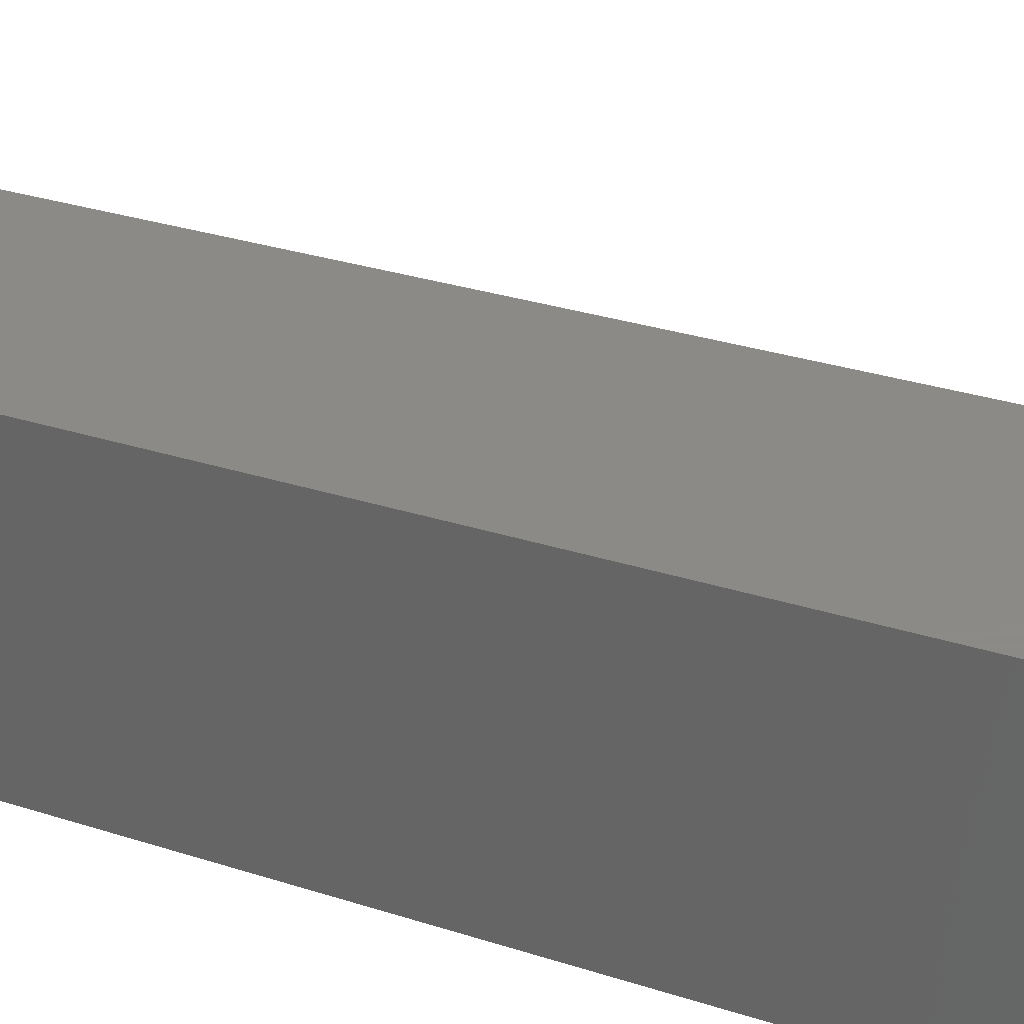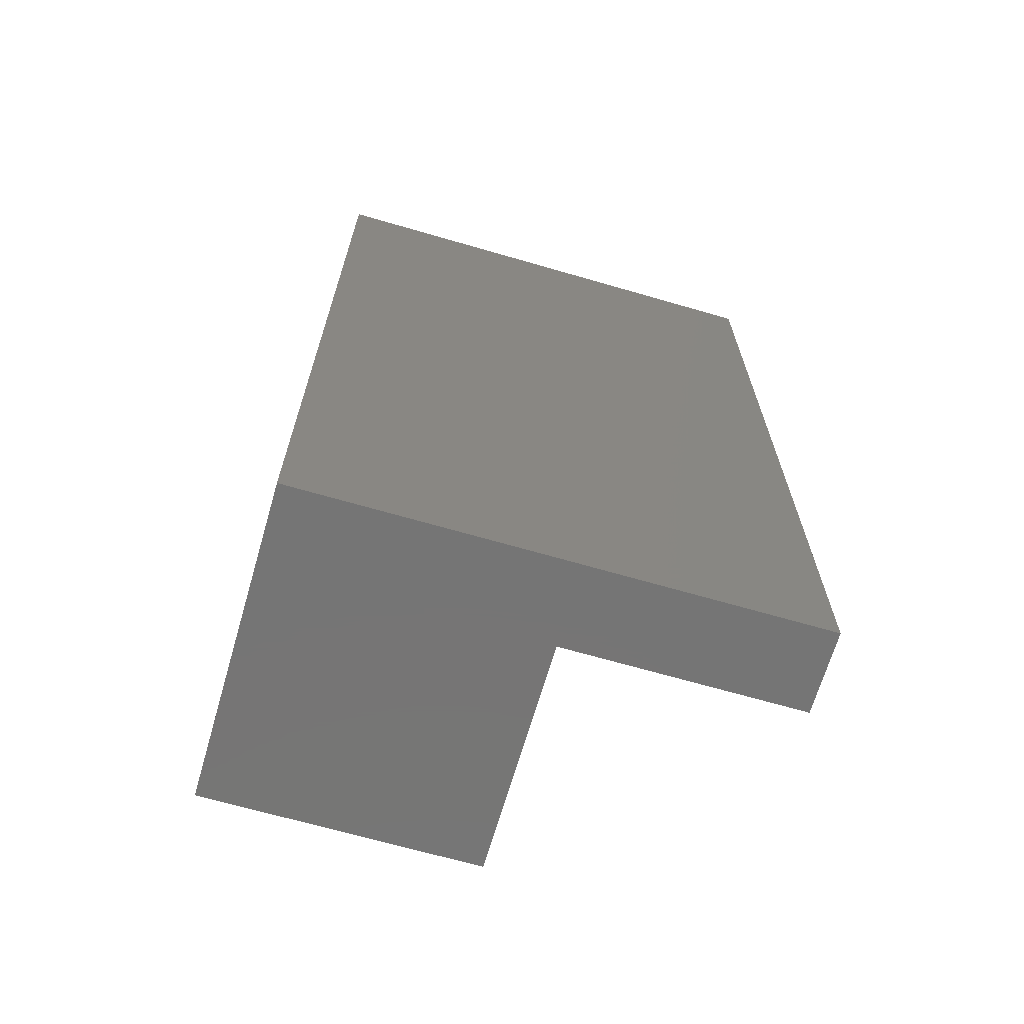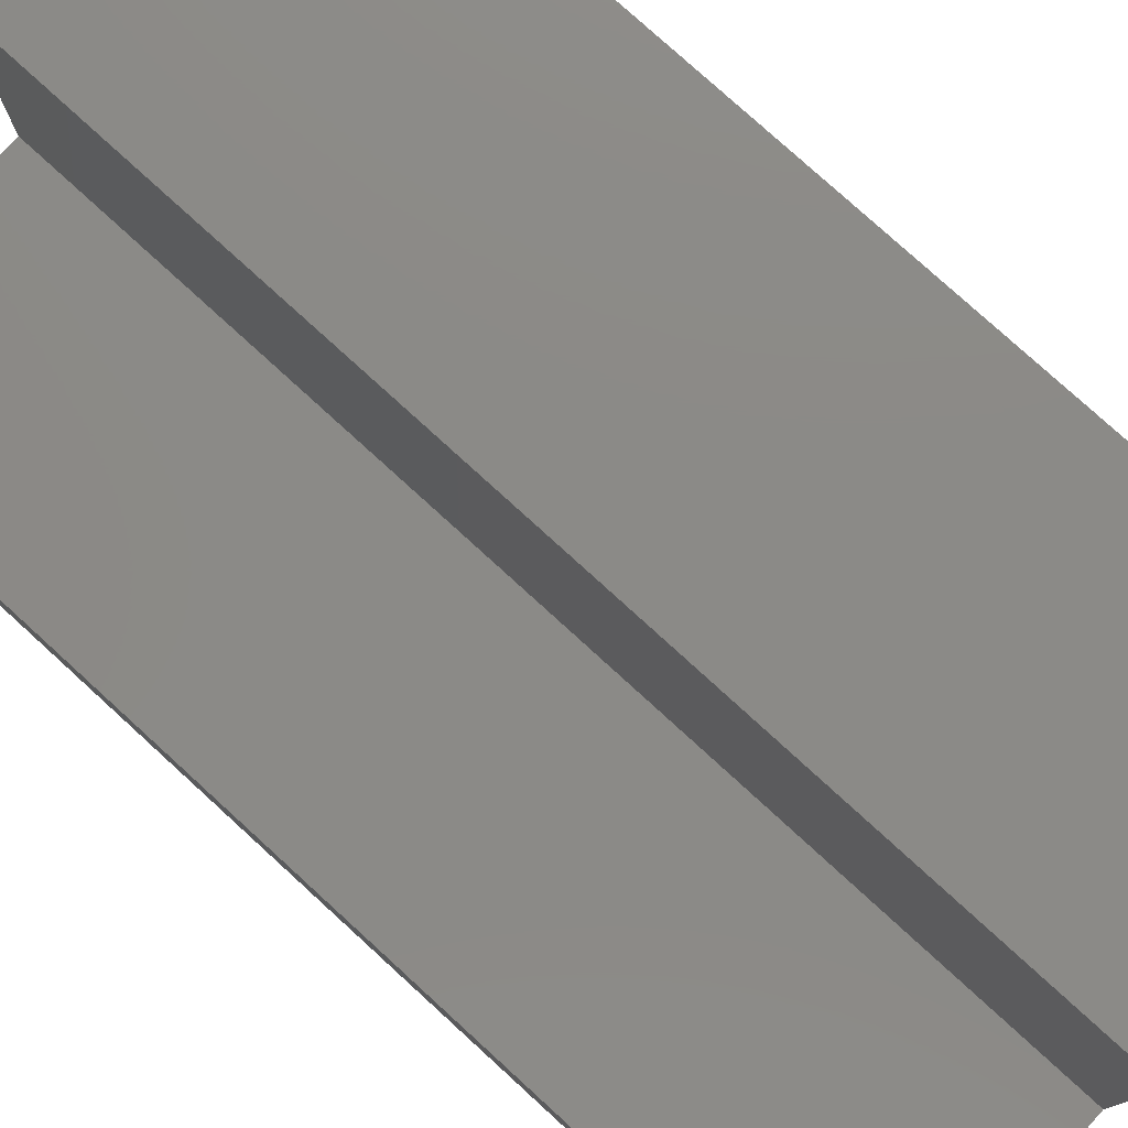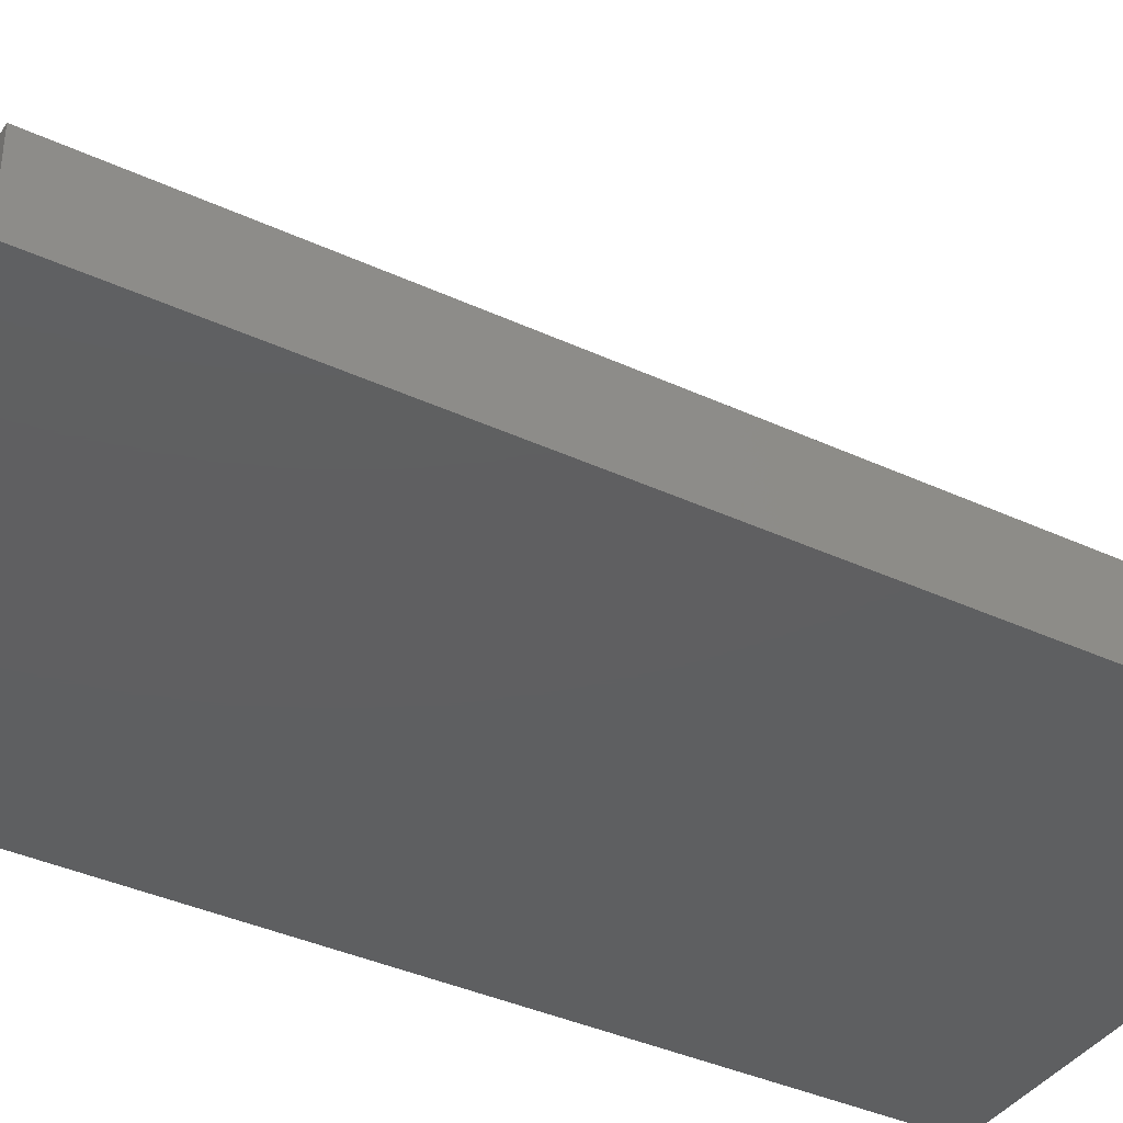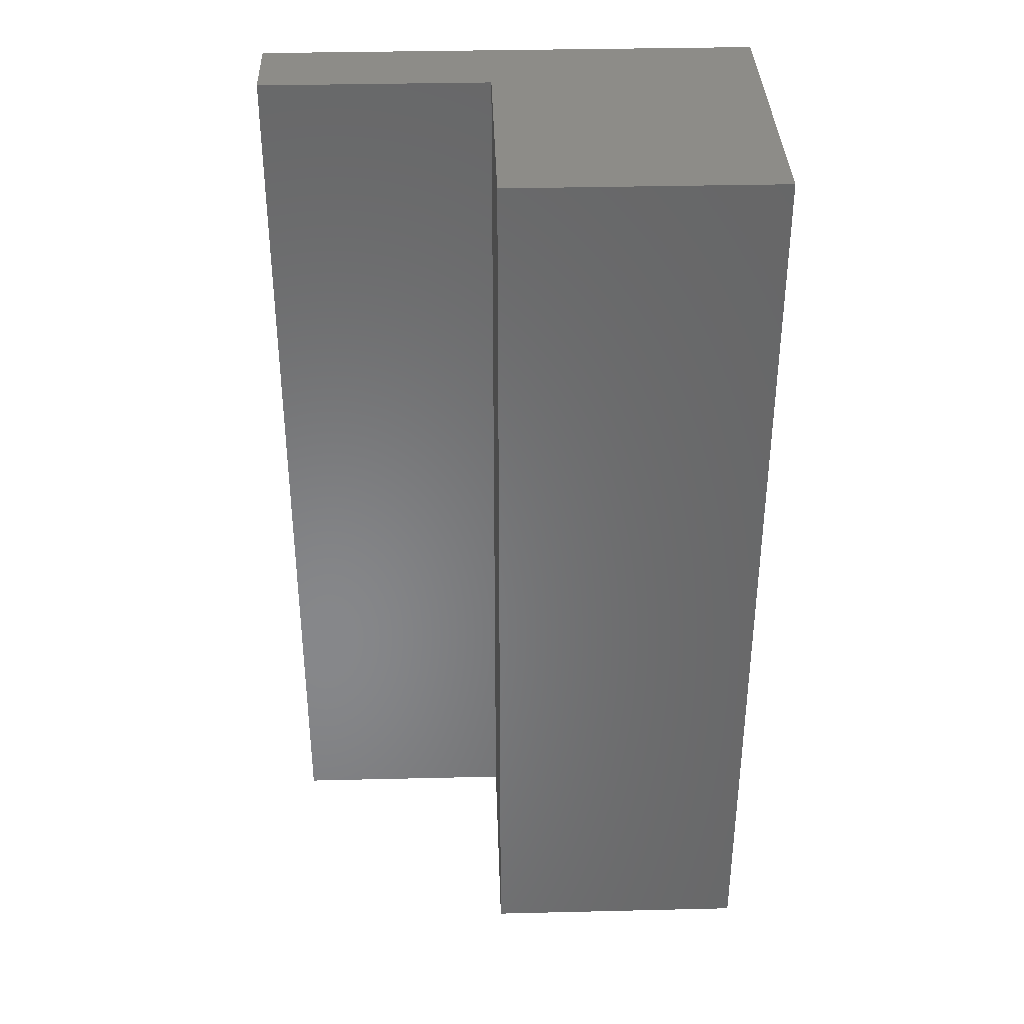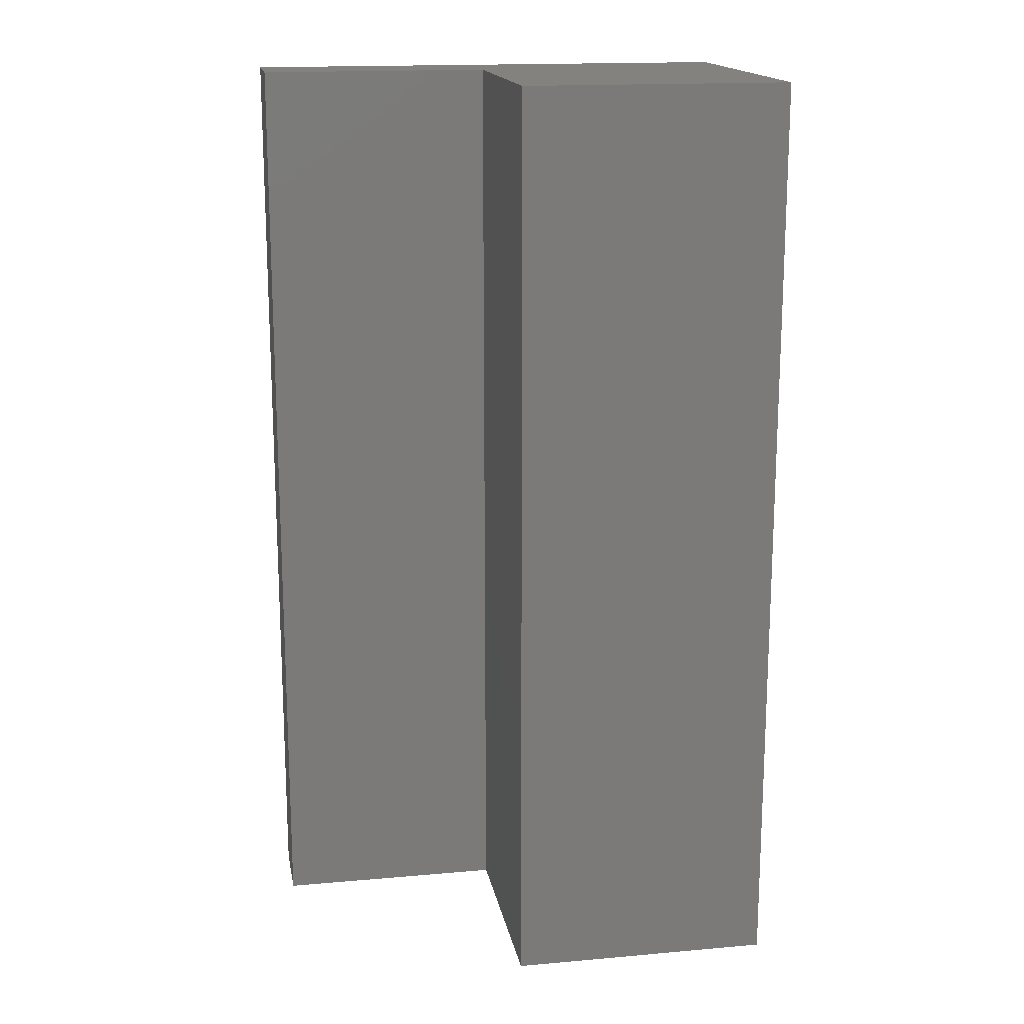
<metadata>
{"format":"stl","ext":"stl","renderer":"f3d","projection":"perspective","resolution":1024,"background":"white","views":[{"elev":32.4,"azim":113.8,"up":"+Z"},{"elev":-67.7,"azim":163.8,"up":"+Y"},{"elev":78.2,"azim":-47.6,"up":"+Z"},{"elev":-38.4,"azim":-120.3,"up":"+Z"},{"elev":36.0,"azim":-1.8,"up":"+Y"},{"elev":16.6,"azim":-10.2,"up":"+Y"}]}
</metadata>
<code>
# stl→obj: 12 verts, 20 faces
v 0 0 0
v 0 35.2 3
v 0 35.2 0
v 0 0 3
v 8.65 0 3
v 8.65 35.2 3
v 18.65 0 11.65
v 18.65 35.2 0
v 18.65 35.2 11.65
v 18.65 0 0
v 8.65 0 11.65
v 8.65 35.2 11.65
f 1 2 3
f 2 1 4
f 2 5 6
f 5 2 4
f 7 8 9
f 8 7 10
f 1 8 10
f 8 1 3
f 4 1 5
f 5 7 11
f 5 10 7
f 10 5 1
f 9 6 12
f 8 6 9
f 3 6 8
f 6 3 2
f 5 12 6
f 12 5 11
f 12 7 9
f 7 12 11

</code>
